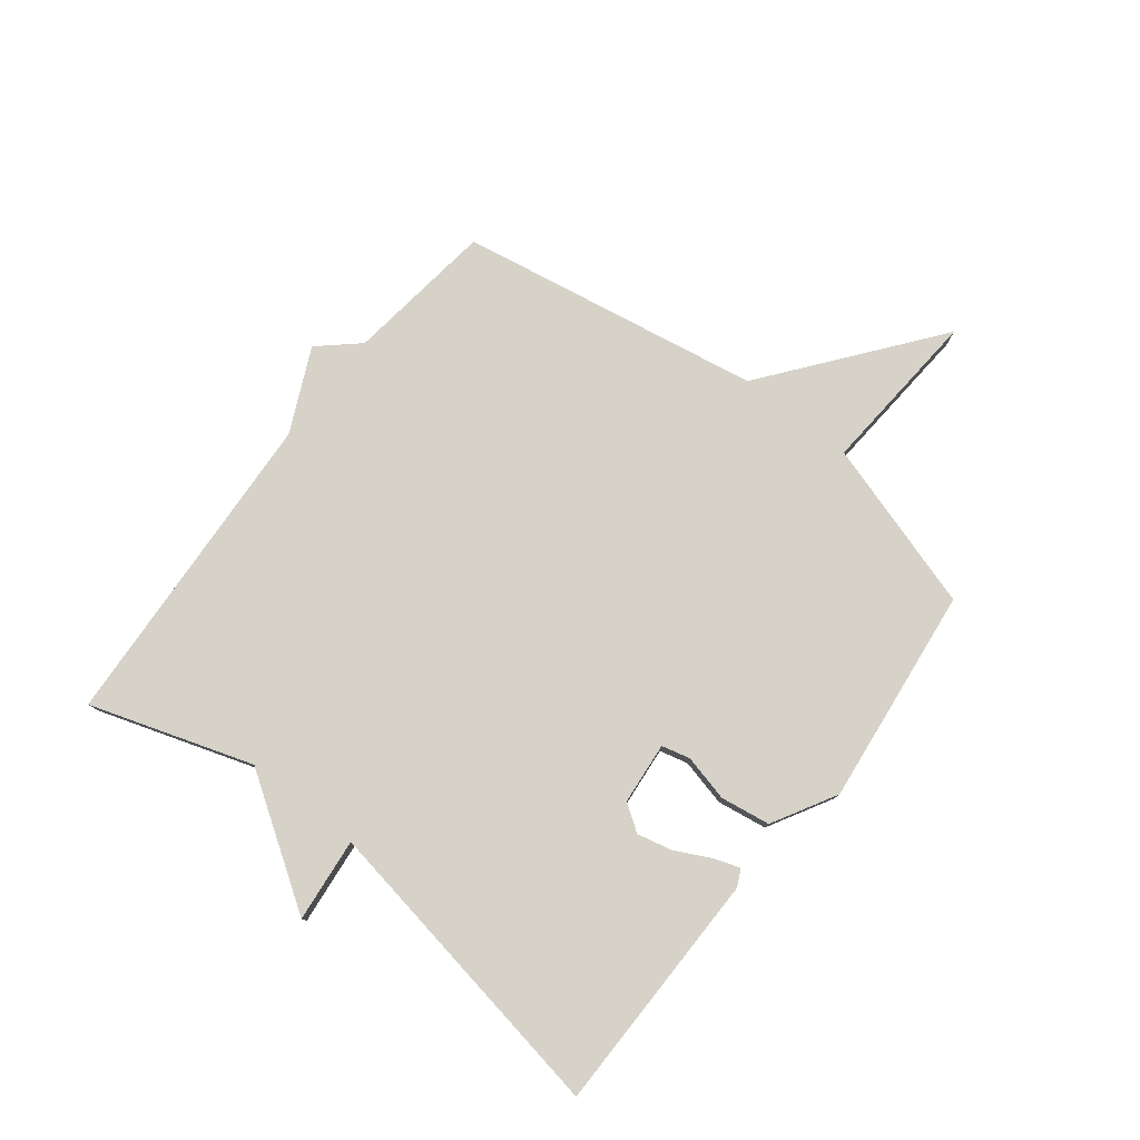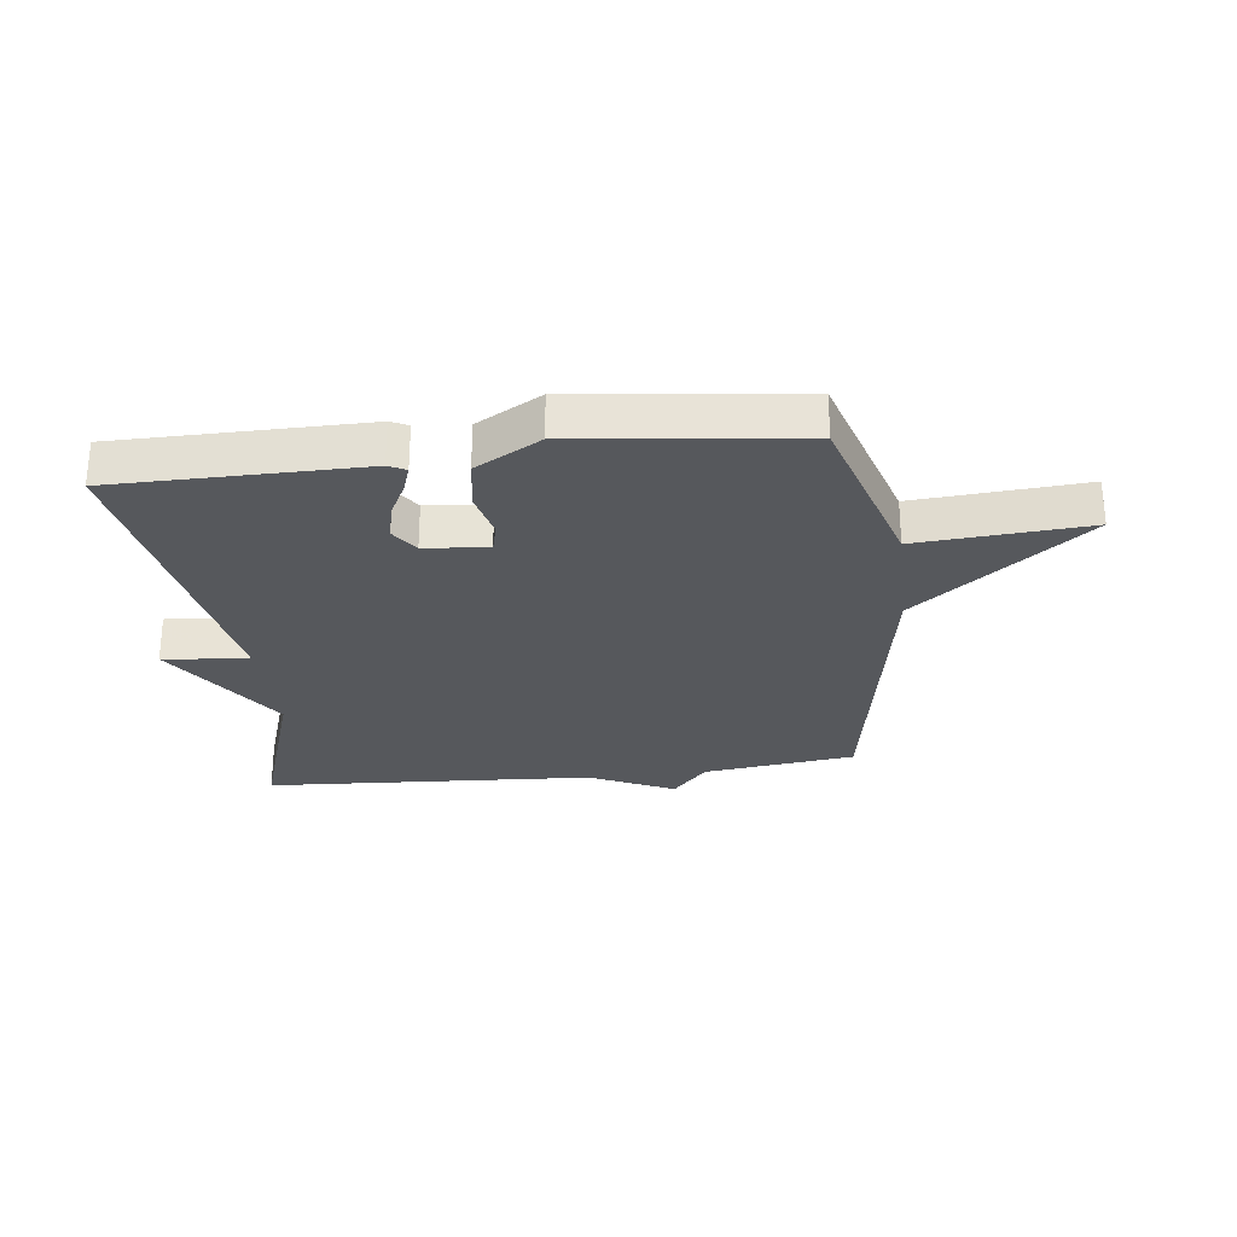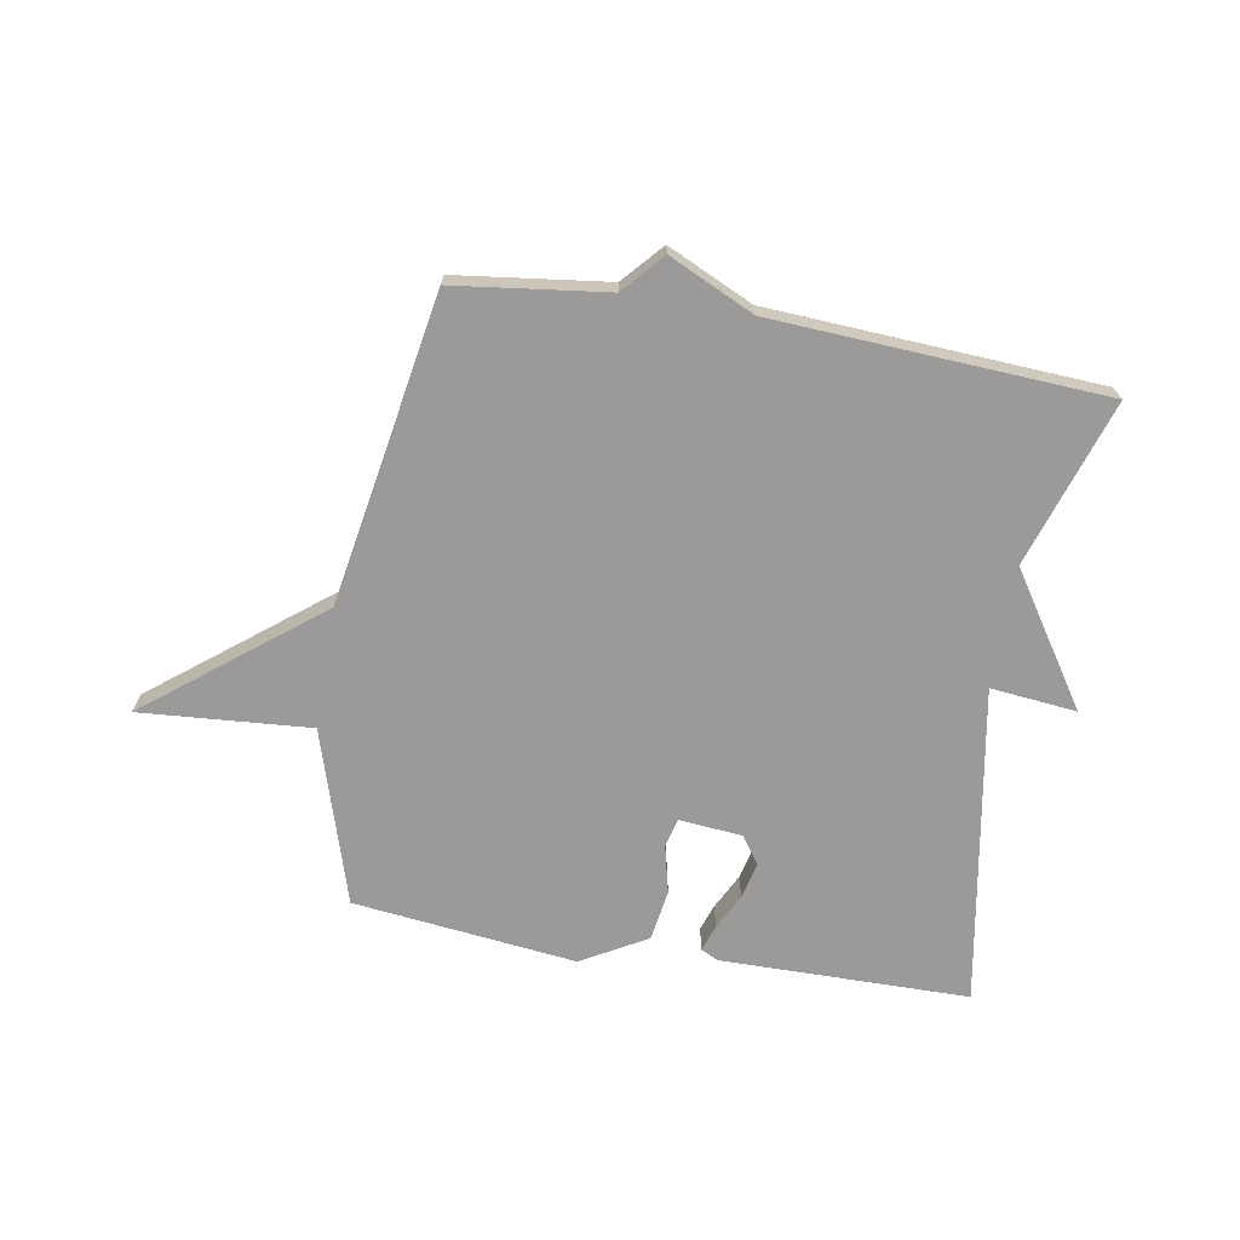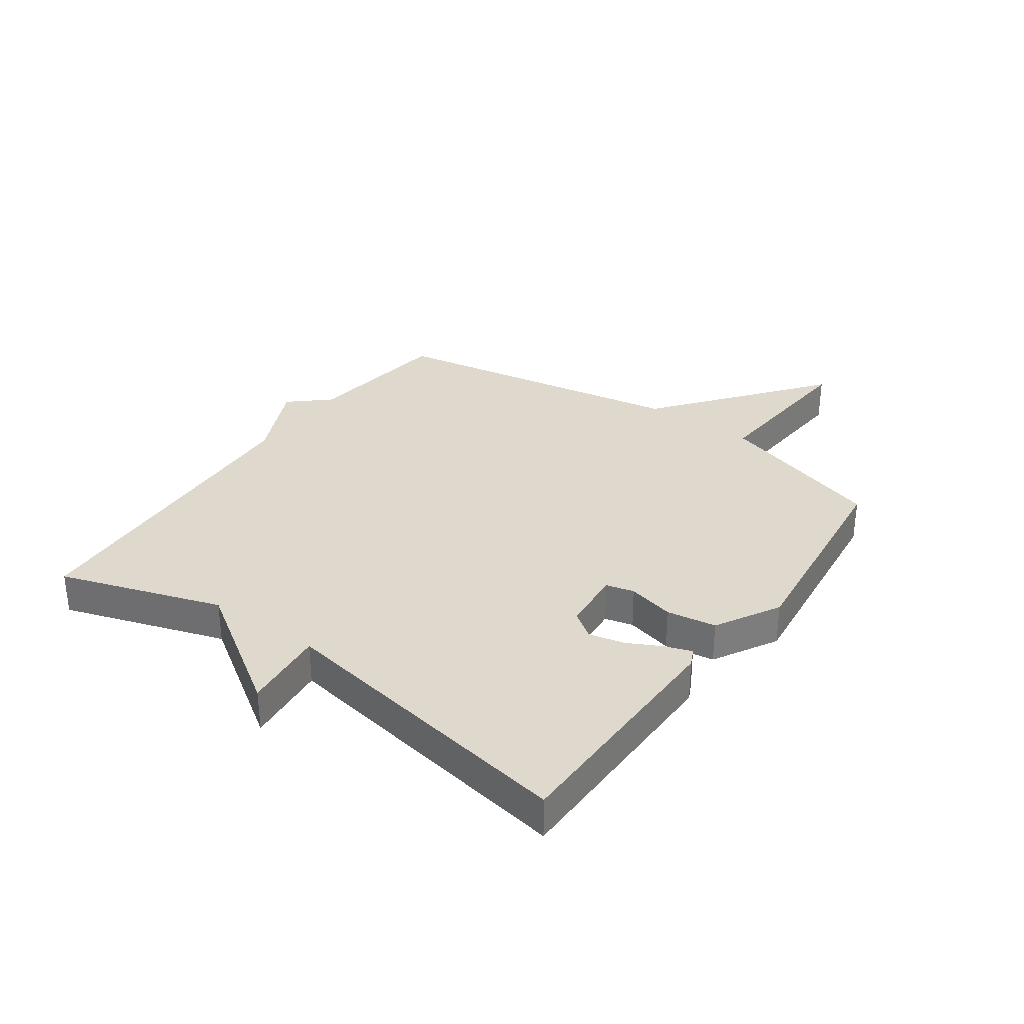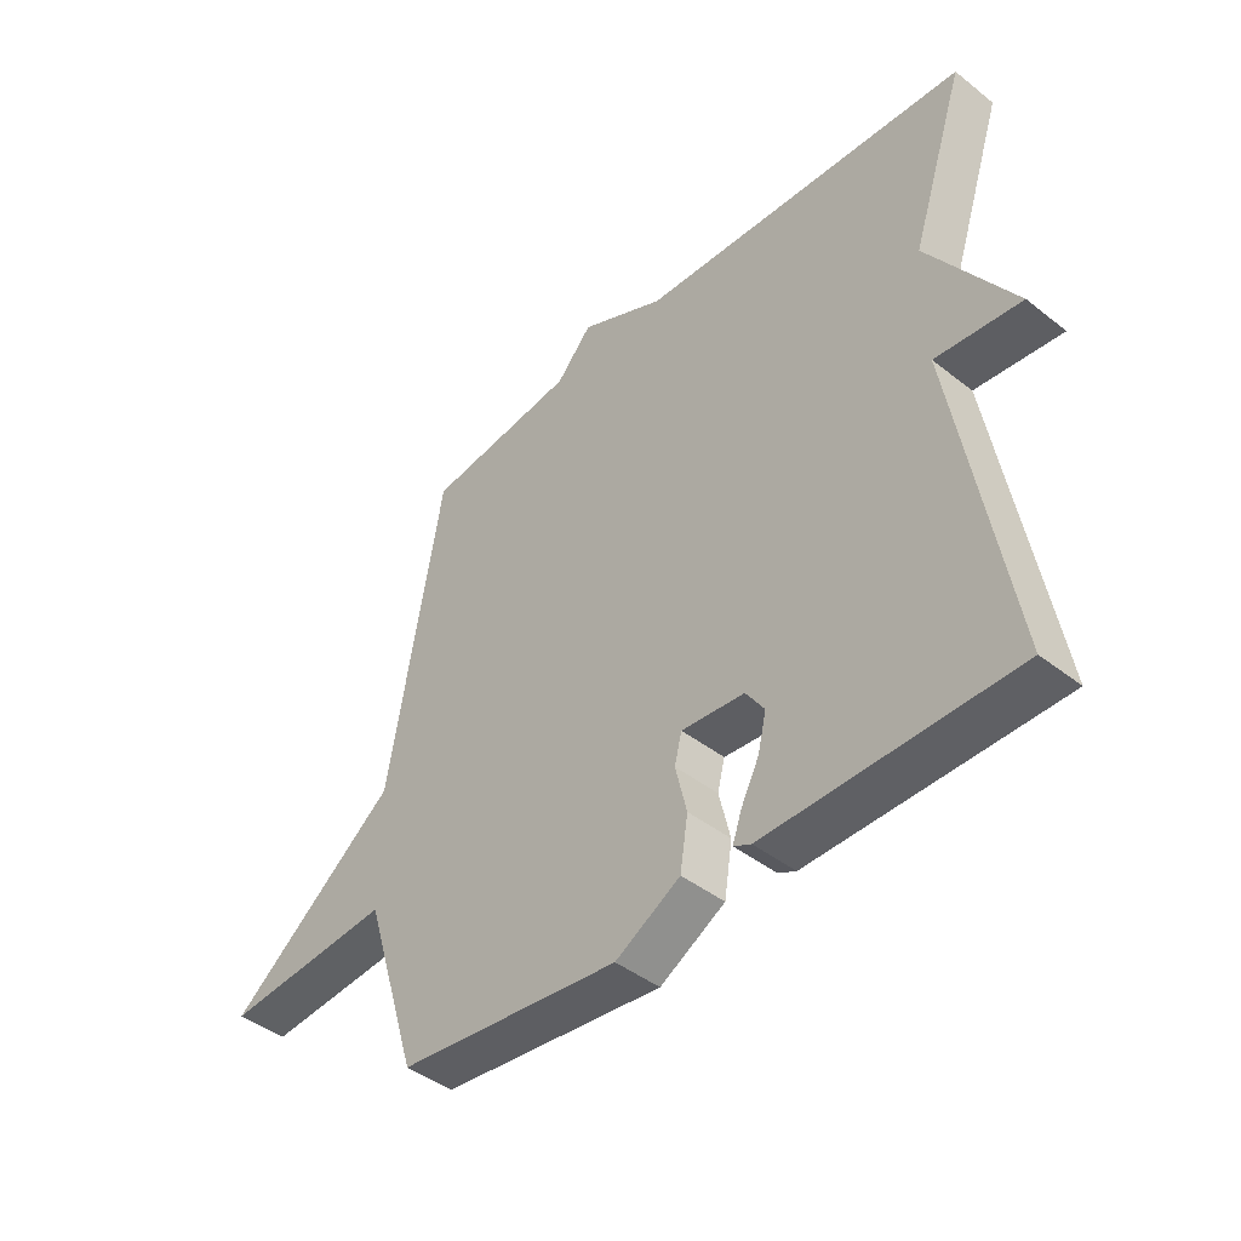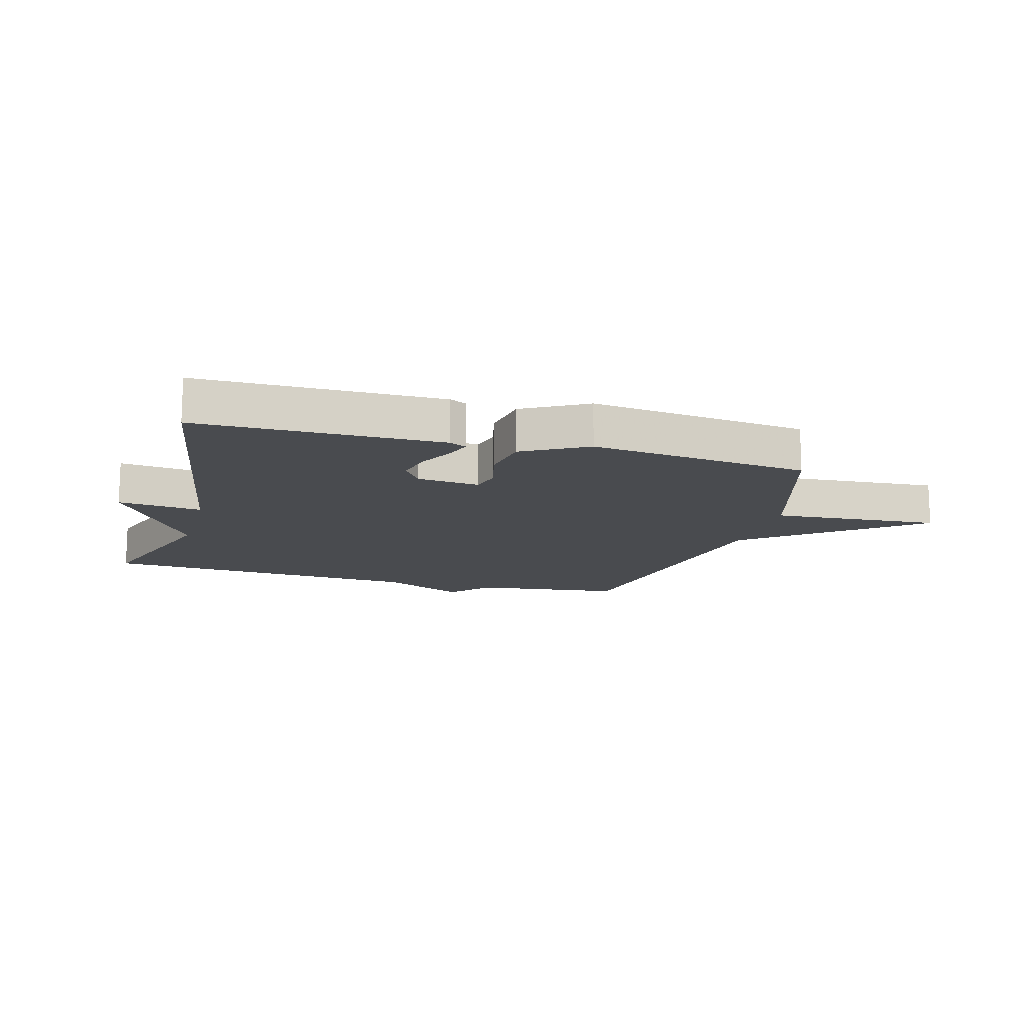
<metadata>
{"format":"obj","ext":"obj","renderer":"f3d","projection":"perspective","resolution":1024,"background":"white","views":[{"elev":78.4,"azim":128.0,"up":"+Y"},{"elev":-28.0,"azim":-173.2,"up":"+Y"},{"elev":-69.5,"azim":-9.7,"up":"+Y"},{"elev":32.2,"azim":125.5,"up":"+Y"},{"elev":-43.4,"azim":47.2,"up":"+Z"},{"elev":-14.1,"azim":164.3,"up":"+Y"}]}
</metadata>
<code>
v -0.5 0.07 0.5
v -0.248 0.07 0.532
v -0.189 0.07 0.598
v -0.048 0.07 0.532
v 0.5 0.07 0.5
v 0.41 0.07 0.226
v 0.552 0.07 0.011
v 0.41 0.07 0.026
v 0.5 0.07 -0.5
v 0.089 0.07 -0.503
v 0.06 0.07 -0.489
v 0.075 0.07 -0.445
v 0.105 0.07 -0.386
v 0.119 0.07 -0.326
v 0.088 0.07 -0.281
v -0.017 0.07 -0.271
v -0.029 0.07 -0.319
v -0.01 0.07 -0.398
v -0.023 0.07 -0.482
v -0.131 0.07 -0.543
v -0.5 0.07 -0.5
v -0.589 0.07 -0.212
v -0.871 0.07 -0.233
v -0.589 0.07 -0.012
v -0.5 0 0.5
v -0.248 0 0.532
v -0.189 0 0.598
v -0.048 0 0.532
v 0.5 0 0.5
v 0.41 0 0.226
v 0.552 0 0.011
v 0.41 0 0.026
v 0.5 0 -0.5
v 0.089 0 -0.503
v 0.06 0 -0.489
v 0.075 0 -0.445
v 0.105 0 -0.386
v 0.119 0 -0.326
v 0.088 0 -0.281
v -0.017 0 -0.271
v -0.029 0 -0.319
v -0.01 0 -0.398
v -0.023 0 -0.482
v -0.131 0 -0.543
v -0.5 0 -0.5
v -0.589 0 -0.212
v -0.871 0 -0.233
v -0.589 0 -0.012
f 22 23 24
f 24 1 2
f 22 24 2
f 21 22 2
f 20 21 2
f 19 20 2
f 18 19 2
f 17 18 2
f 2 3 4
f 17 2 4
f 16 17 4
f 4 5 6
f 16 4 6
f 15 16 6
f 14 15 6
f 13 14 6
f 11 12 13
f 10 11 13
f 9 10 13
f 8 9 13
f 8 13 6
f 6 7 8
f 48 47 46
f 26 25 48
f 26 48 46
f 26 46 45
f 26 45 44
f 26 44 43
f 26 43 42
f 26 42 41
f 28 27 26
f 28 26 41
f 28 41 40
f 30 29 28
f 30 28 40
f 30 40 39
f 30 39 38
f 30 38 37
f 37 36 35
f 37 35 34
f 37 34 33
f 37 33 32
f 30 37 32
f 32 31 30
f 1 25 26 2
f 2 26 27 3
f 3 27 28 4
f 4 28 29 5
f 5 29 30 6
f 6 30 31 7
f 7 31 32 8
f 8 32 33 9
f 9 33 34 10
f 10 34 35 11
f 11 35 36 12
f 12 36 37 13
f 13 37 38 14
f 14 38 39 15
f 15 39 40 16
f 16 40 41 17
f 17 41 42 18
f 18 42 43 19
f 19 43 44 20
f 20 44 45 21
f 21 45 46 22
f 22 46 47 23
f 23 47 48 24
f 24 48 25 1

</code>
